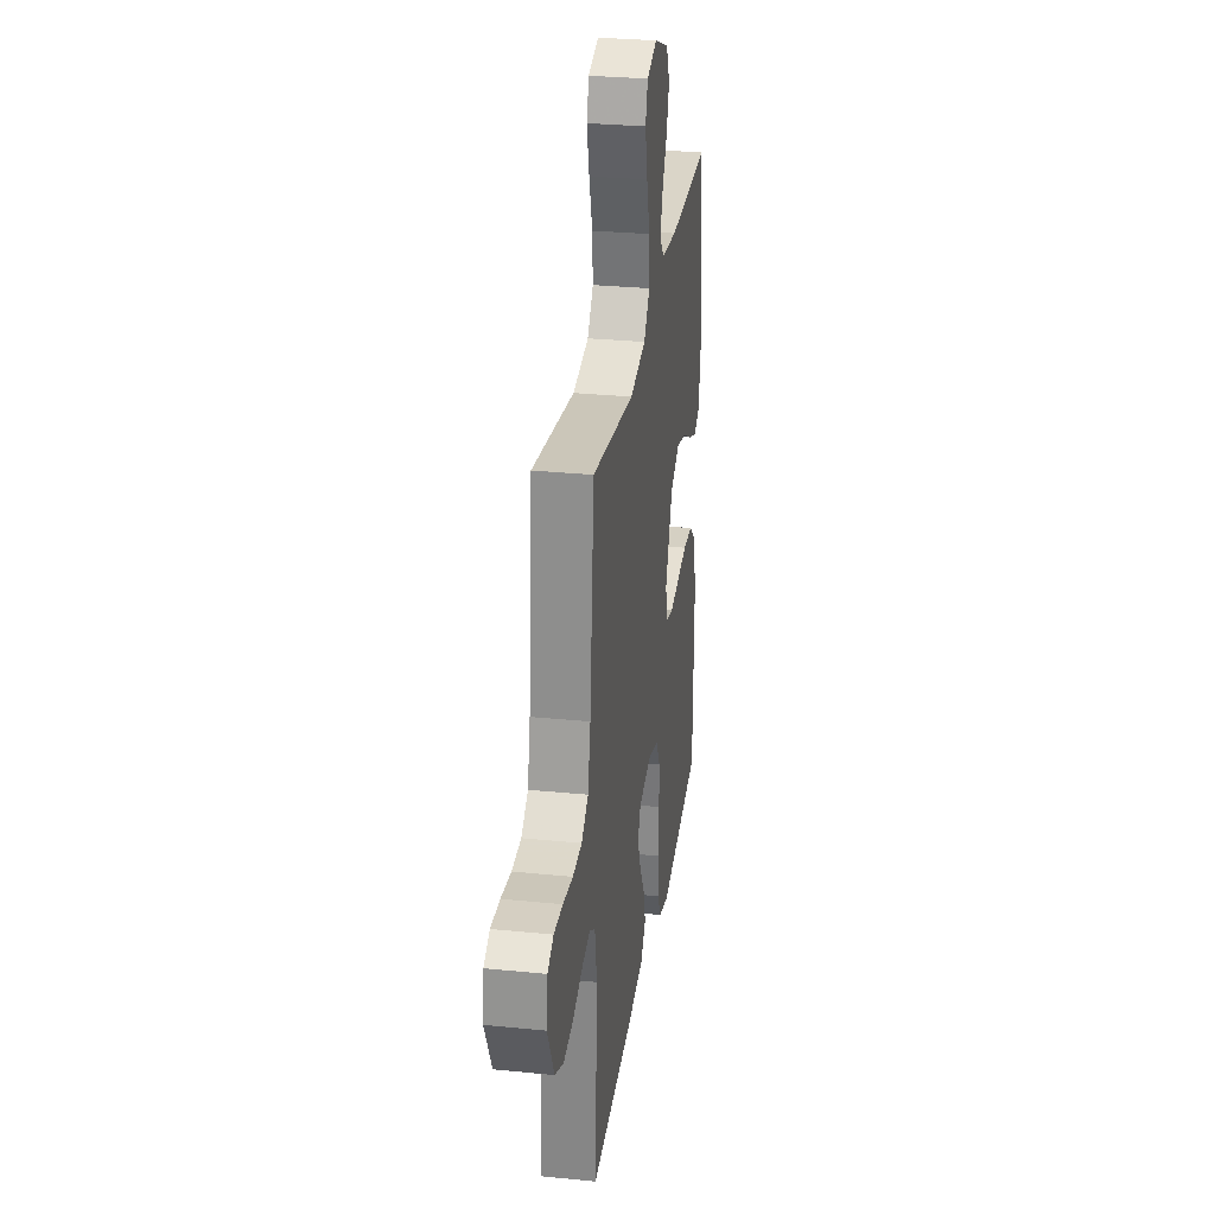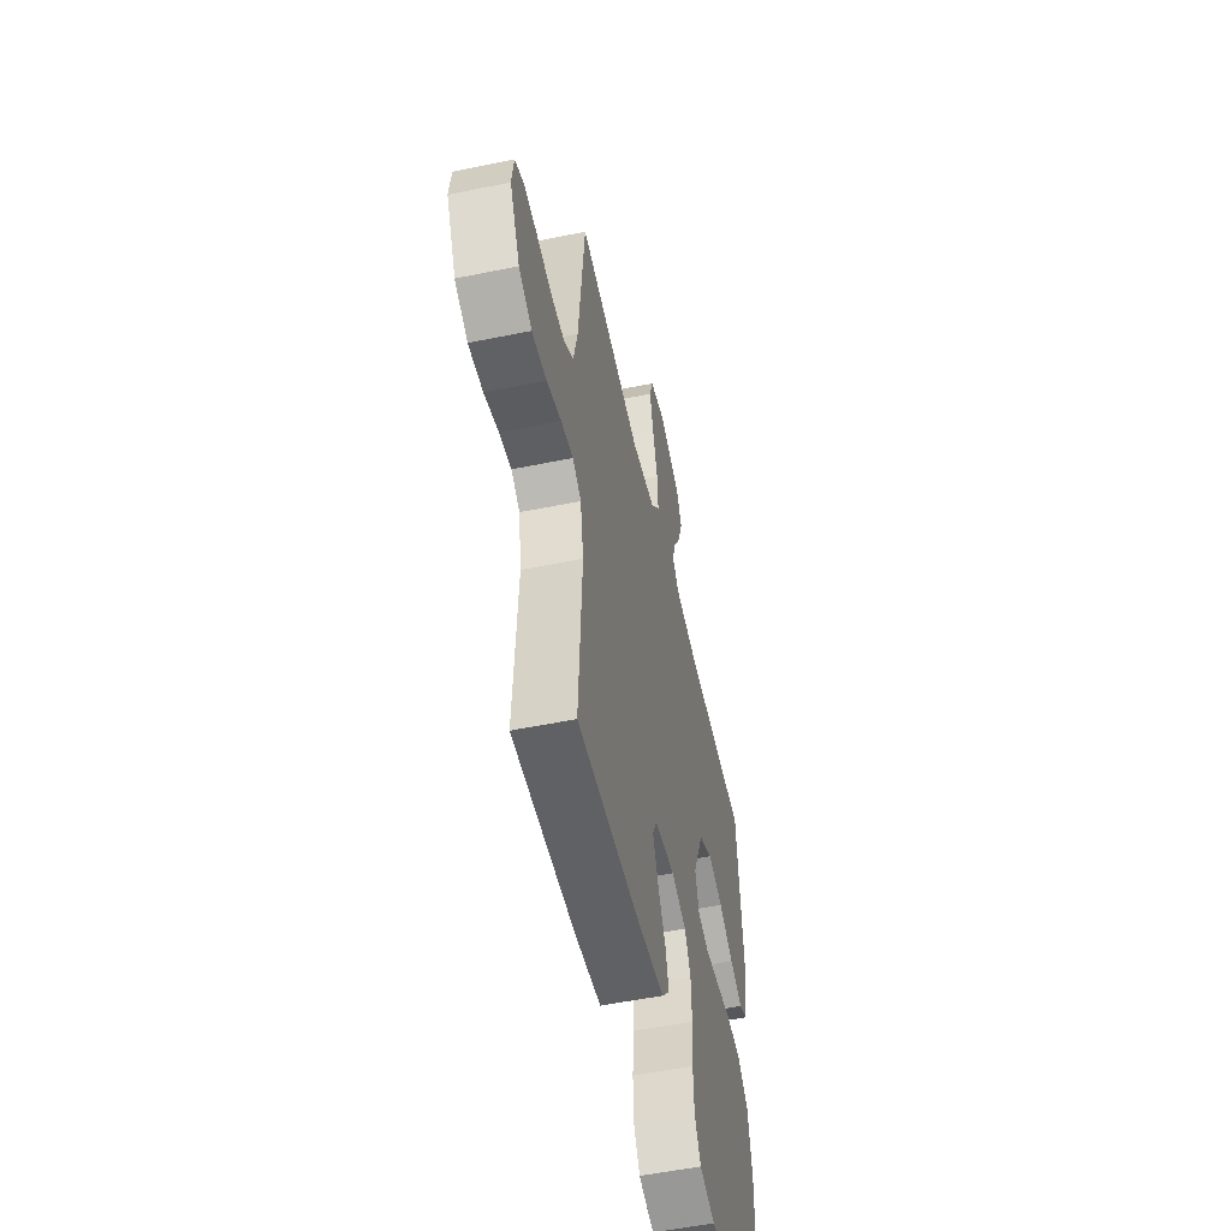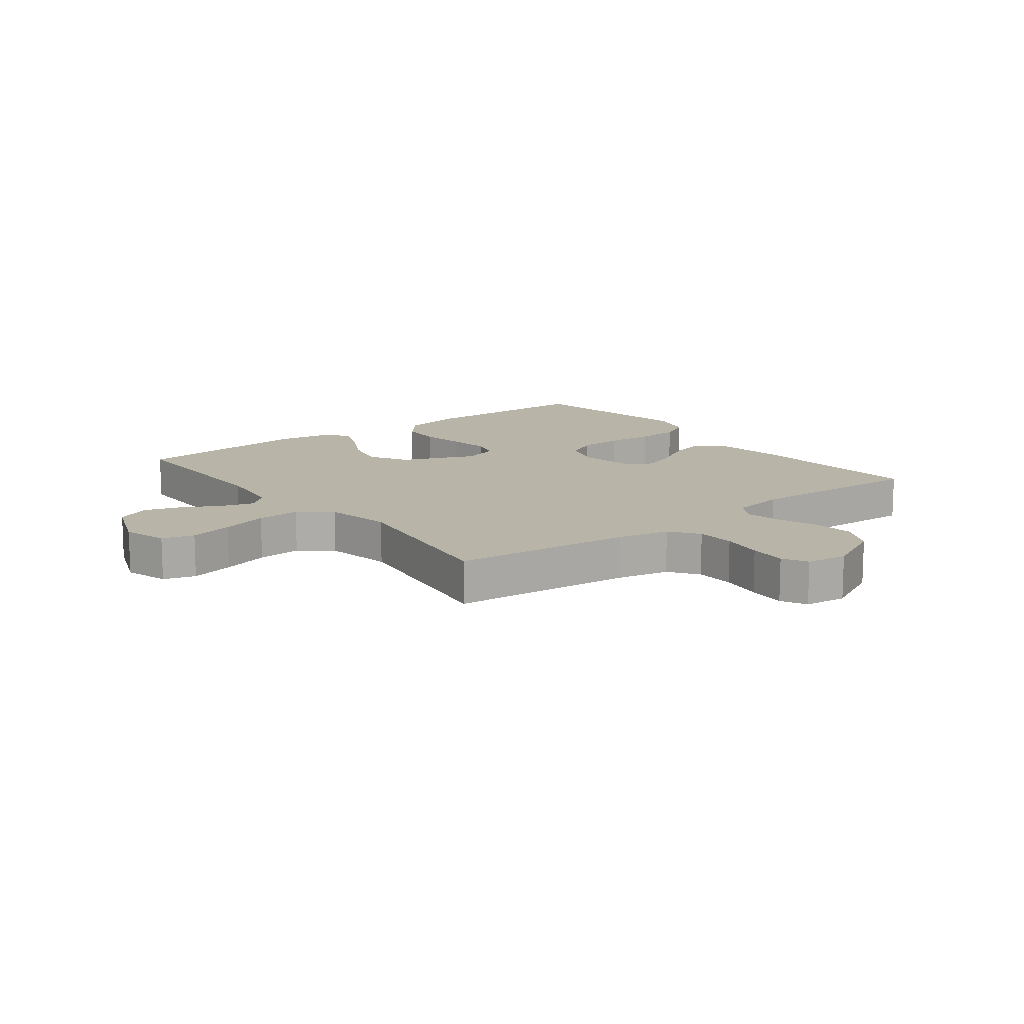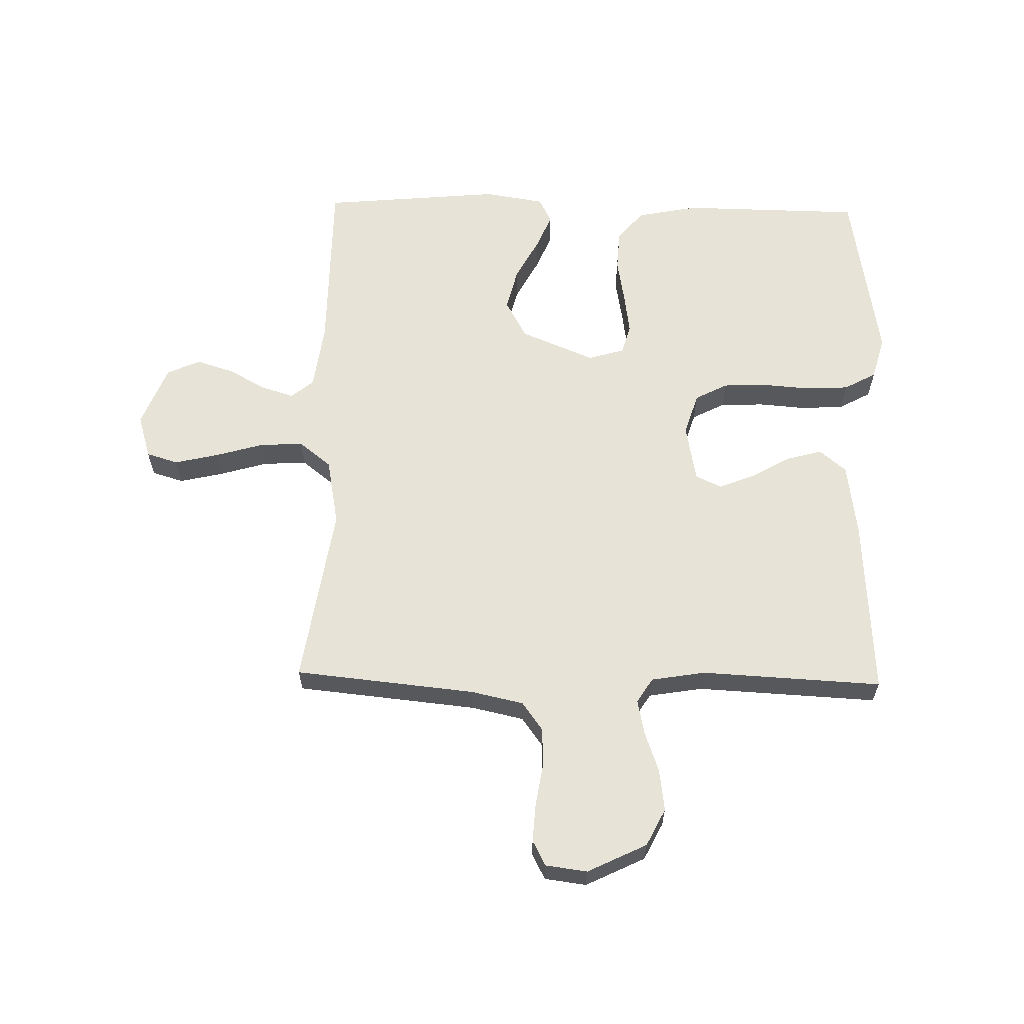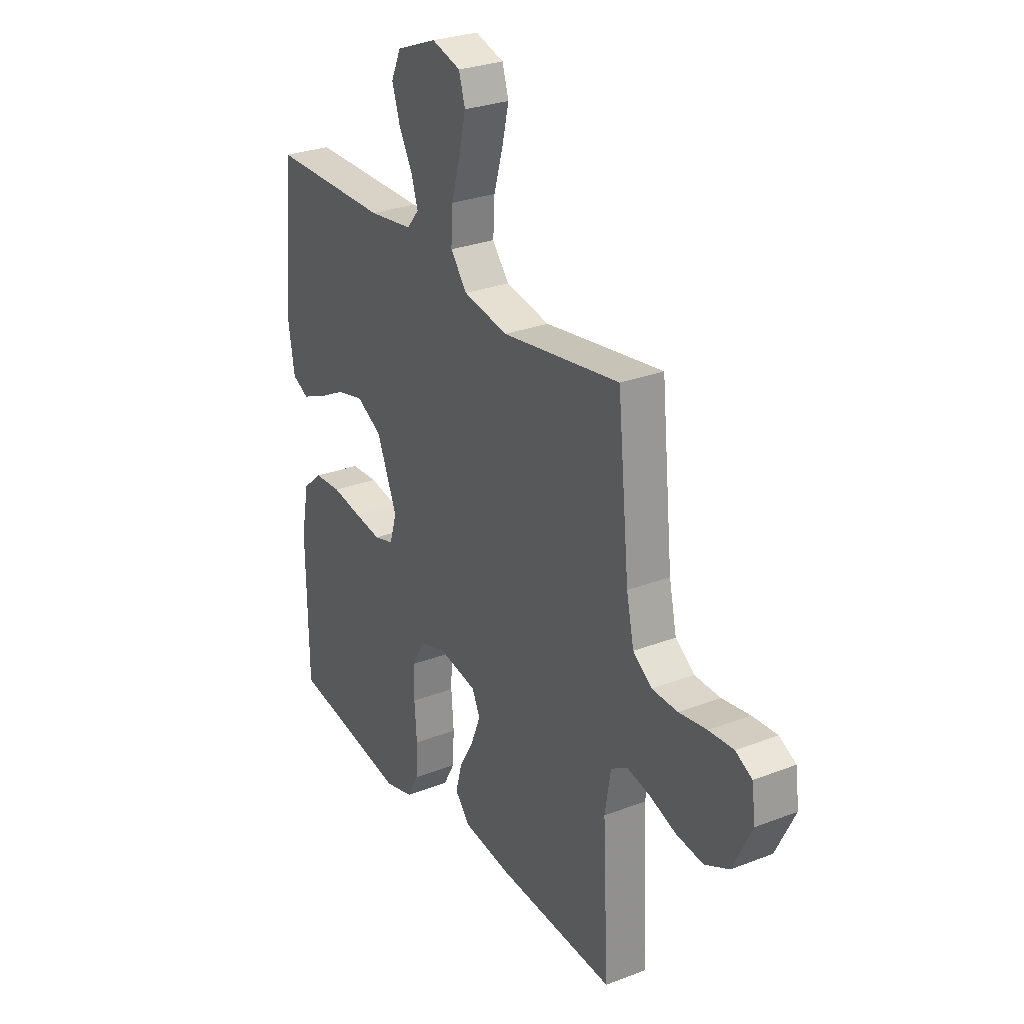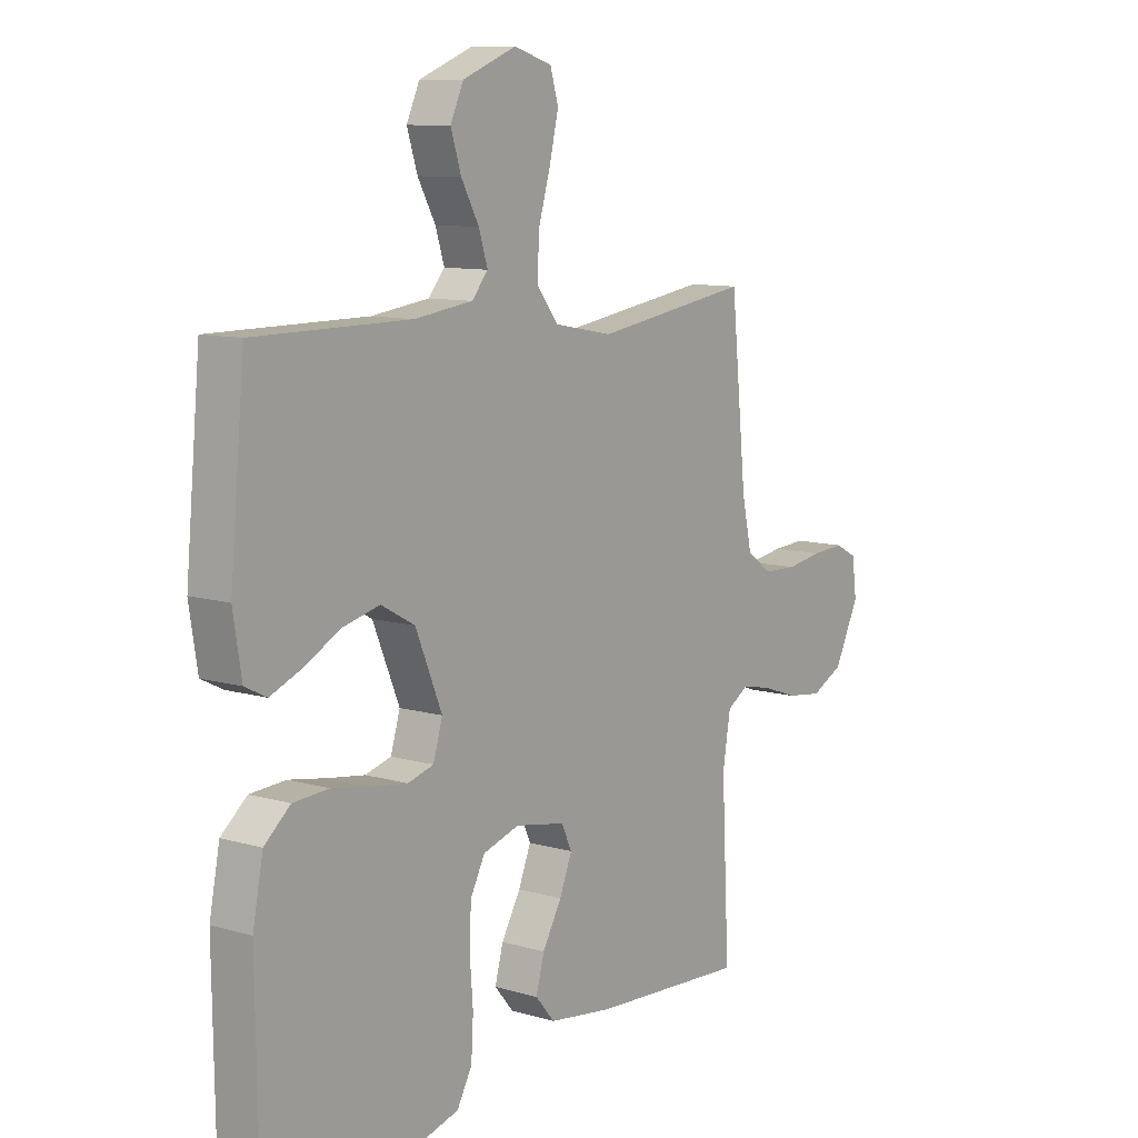
<metadata>
{"format":"obj","ext":"obj","renderer":"f3d","projection":"perspective","resolution":1024,"background":"white","views":[{"elev":29.4,"azim":98.4,"up":"+Z"},{"elev":-53.7,"azim":102.3,"up":"+Z"},{"elev":13.2,"azim":52.3,"up":"+Y"},{"elev":61.8,"azim":91.3,"up":"+Y"},{"elev":28.2,"azim":59.7,"up":"+Z"},{"elev":9.9,"azim":-53.1,"up":"+Z"}]}
</metadata>
<code>
v -0.5 0.07 0.5
v -0.2 0.07 0.501
v -0.088 0.07 0.516
v -0.057 0.07 0.553
v -0.074 0.07 0.607
v -0.108 0.07 0.669
v -0.128 0.07 0.732
v -0.103 0.07 0.787
v 0 0.07 0.828
v 0.073 0.07 0.806
v 0.089 0.07 0.753
v 0.072 0.07 0.68
v 0.049 0.07 0.601
v 0.045 0.07 0.528
v 0.087 0.07 0.475
v 0.2 0.07 0.454
v 0.5 0.07 0.5
v 0.53 0.07 0.2
v 0.549 0.07 0.113
v 0.597 0.07 0.078
v 0.662 0.07 0.076
v 0.732 0.07 0.087
v 0.795 0.07 0.091
v 0.837 0.07 0.069
v 0.846 0.07 0
v 0.798 0.07 -0.098
v 0.736 0.07 -0.129
v 0.667 0.07 -0.12
v 0.599 0.07 -0.096
v 0.541 0.07 -0.084
v 0.5 0.07 -0.11
v 0.485 0.07 -0.2
v 0.5 0.07 -0.5
v 0.2 0.07 -0.482
v 0.077 0.07 -0.465
v 0.04 0.07 -0.421
v 0.056 0.07 -0.362
v 0.093 0.07 -0.297
v 0.117 0.07 -0.237
v 0.097 0.07 -0.194
v 0 0.07 -0.176
v -0.07 0.07 -0.198
v -0.098 0.07 -0.252
v -0.101 0.07 -0.325
v -0.095 0.07 -0.404
v -0.099 0.07 -0.476
v -0.128 0.07 -0.529
v -0.2 0.07 -0.549
v -0.5 0.07 -0.5
v -0.504 0.07 -0.2
v -0.484 0.07 -0.098
v -0.434 0.07 -0.055
v -0.365 0.07 -0.051
v -0.29 0.07 -0.064
v -0.221 0.07 -0.074
v -0.171 0.07 -0.06
v -0.153 0.07 0
v -0.204 0.07 0.123
v -0.269 0.07 0.159
v -0.341 0.07 0.141
v -0.41 0.07 0.104
v -0.47 0.07 0.079
v -0.512 0.07 0.1
v -0.528 0.07 0.2
v -0.5 0 0.5
v -0.2 0 0.501
v -0.088 0 0.516
v -0.057 0 0.553
v -0.074 0 0.607
v -0.108 0 0.669
v -0.128 0 0.732
v -0.103 0 0.787
v 0 0 0.828
v 0.073 0 0.806
v 0.089 0 0.753
v 0.072 0 0.68
v 0.049 0 0.601
v 0.045 0 0.528
v 0.087 0 0.475
v 0.2 0 0.454
v 0.5 0 0.5
v 0.53 0 0.2
v 0.549 0 0.113
v 0.597 0 0.078
v 0.662 0 0.076
v 0.732 0 0.087
v 0.795 0 0.091
v 0.837 0 0.069
v 0.846 0 0
v 0.798 0 -0.098
v 0.736 0 -0.129
v 0.667 0 -0.12
v 0.599 0 -0.096
v 0.541 0 -0.084
v 0.5 0 -0.11
v 0.485 0 -0.2
v 0.5 0 -0.5
v 0.2 0 -0.482
v 0.077 0 -0.465
v 0.04 0 -0.421
v 0.056 0 -0.362
v 0.093 0 -0.297
v 0.117 0 -0.237
v 0.097 0 -0.194
v 0 0 -0.176
v -0.07 0 -0.198
v -0.098 0 -0.252
v -0.101 0 -0.325
v -0.095 0 -0.404
v -0.099 0 -0.476
v -0.128 0 -0.529
v -0.2 0 -0.549
v -0.5 0 -0.5
v -0.504 0 -0.2
v -0.484 0 -0.098
v -0.434 0 -0.055
v -0.365 0 -0.051
v -0.29 0 -0.064
v -0.221 0 -0.074
v -0.171 0 -0.06
v -0.153 0 0
v -0.204 0 0.123
v -0.269 0 0.159
v -0.341 0 0.141
v -0.41 0 0.104
v -0.47 0 0.079
v -0.512 0 0.1
v -0.528 0 0.2
f 64 1 2
f 63 64 2
f 62 63 2
f 61 62 2
f 60 61 2
f 59 60 2 3
f 58 59 3 4
f 57 58 4
f 52 53 54
f 51 52 54
f 50 51 54
f 49 50 54
f 48 49 54
f 47 48 54
f 46 47 54
f 45 46 54
f 44 45 54
f 43 44 54 55
f 42 43 55 56
f 36 37 38
f 35 36 38
f 34 35 38
f 33 34 38
f 32 33 38
f 31 32 38 39
f 30 31 39 40
f 27 28 29
f 26 27 29
f 25 26 29
f 24 25 29
f 23 24 29
f 22 23 29
f 21 22 29
f 20 21 29 30
f 30 40 41
f 20 30 41
f 19 20 41
f 16 17 18
f 42 56 57
f 41 42 57
f 19 41 57
f 18 19 57
f 16 18 57
f 15 16 57
f 11 12 13
f 10 11 13
f 9 10 13
f 8 9 13
f 7 8 13
f 6 7 13
f 5 6 13
f 14 15 57 4
f 4 5 13 14
f 66 65 128
f 66 128 127
f 66 127 126
f 66 126 125
f 66 125 124
f 67 66 124 123
f 68 67 123 122
f 68 122 121
f 118 117 116
f 118 116 115
f 118 115 114
f 118 114 113
f 118 113 112
f 118 112 111
f 118 111 110
f 118 110 109
f 118 109 108
f 119 118 108 107
f 120 119 107 106
f 102 101 100
f 102 100 99
f 102 99 98
f 102 98 97
f 102 97 96
f 103 102 96 95
f 104 103 95 94
f 93 92 91
f 93 91 90
f 93 90 89
f 93 89 88
f 93 88 87
f 93 87 86
f 93 86 85
f 94 93 85 84
f 105 104 94
f 105 94 84
f 105 84 83
f 82 81 80
f 121 120 106
f 121 106 105
f 121 105 83
f 121 83 82
f 121 82 80
f 121 80 79
f 77 76 75
f 77 75 74
f 77 74 73
f 77 73 72
f 77 72 71
f 77 71 70
f 77 70 69
f 68 121 79 78
f 78 77 69 68
f 1 65 66 2
f 2 66 67 3
f 3 67 68 4
f 4 68 69 5
f 5 69 70 6
f 6 70 71 7
f 7 71 72 8
f 8 72 73 9
f 9 73 74 10
f 10 74 75 11
f 11 75 76 12
f 12 76 77 13
f 13 77 78 14
f 14 78 79 15
f 15 79 80 16
f 16 80 81 17
f 17 81 82 18
f 18 82 83 19
f 19 83 84 20
f 20 84 85 21
f 21 85 86 22
f 22 86 87 23
f 23 87 88 24
f 24 88 89 25
f 25 89 90 26
f 26 90 91 27
f 27 91 92 28
f 28 92 93 29
f 29 93 94 30
f 30 94 95 31
f 31 95 96 32
f 32 96 97 33
f 33 97 98 34
f 34 98 99 35
f 35 99 100 36
f 36 100 101 37
f 37 101 102 38
f 38 102 103 39
f 39 103 104 40
f 40 104 105 41
f 41 105 106 42
f 42 106 107 43
f 43 107 108 44
f 44 108 109 45
f 45 109 110 46
f 46 110 111 47
f 47 111 112 48
f 48 112 113 49
f 49 113 114 50
f 50 114 115 51
f 51 115 116 52
f 52 116 117 53
f 53 117 118 54
f 54 118 119 55
f 55 119 120 56
f 56 120 121 57
f 57 121 122 58
f 58 122 123 59
f 59 123 124 60
f 60 124 125 61
f 61 125 126 62
f 62 126 127 63
f 63 127 128 64
f 64 128 65 1

</code>
